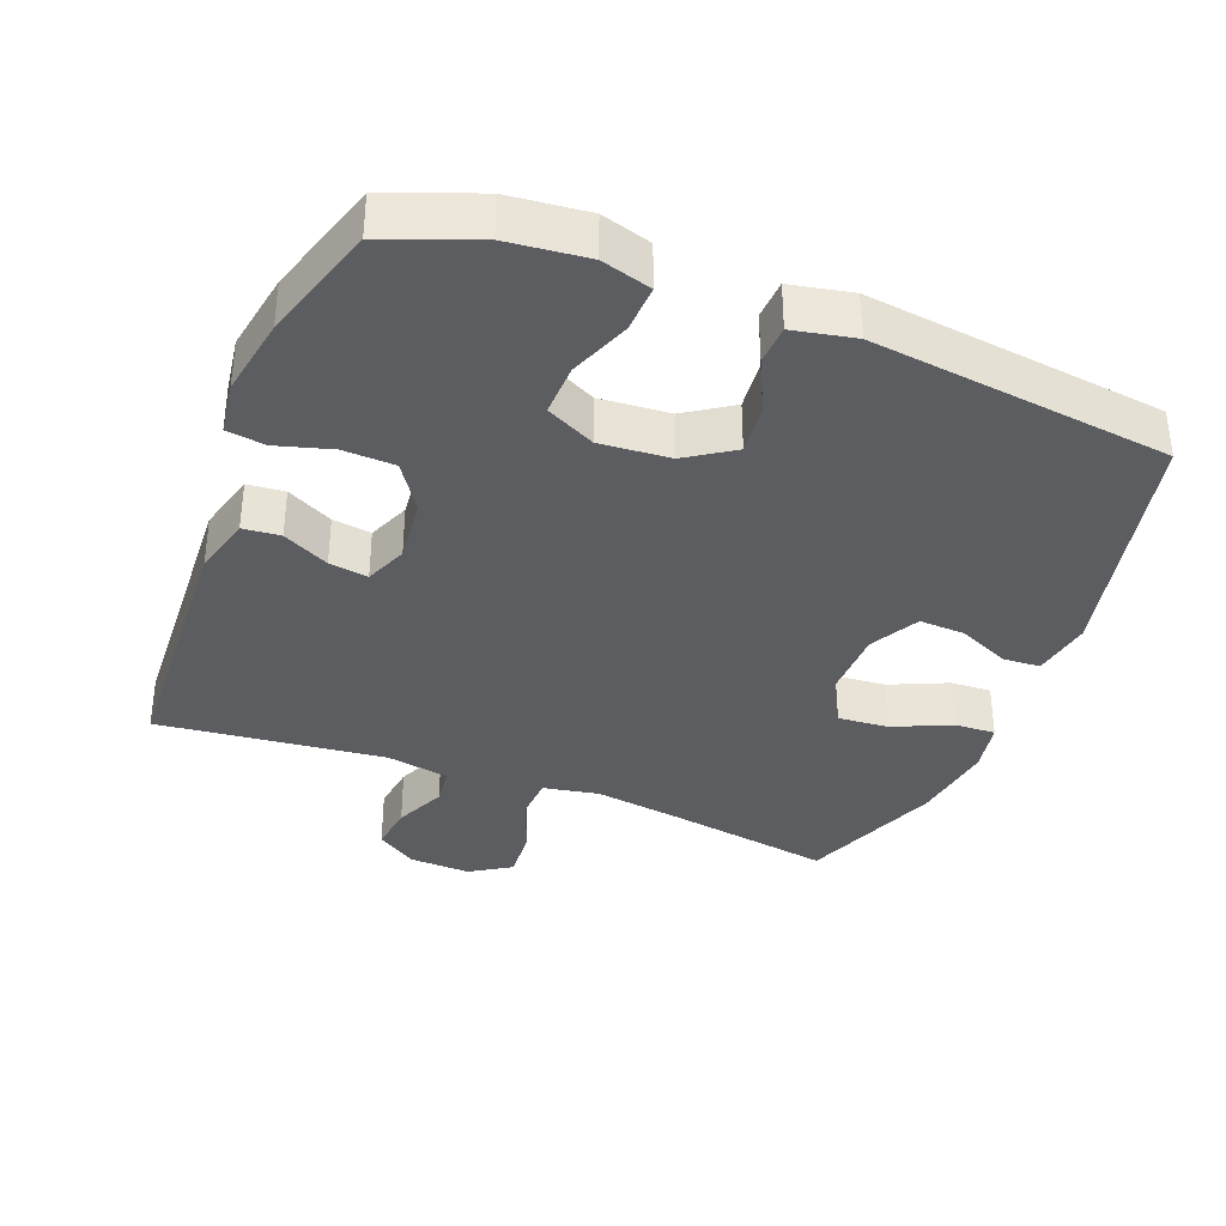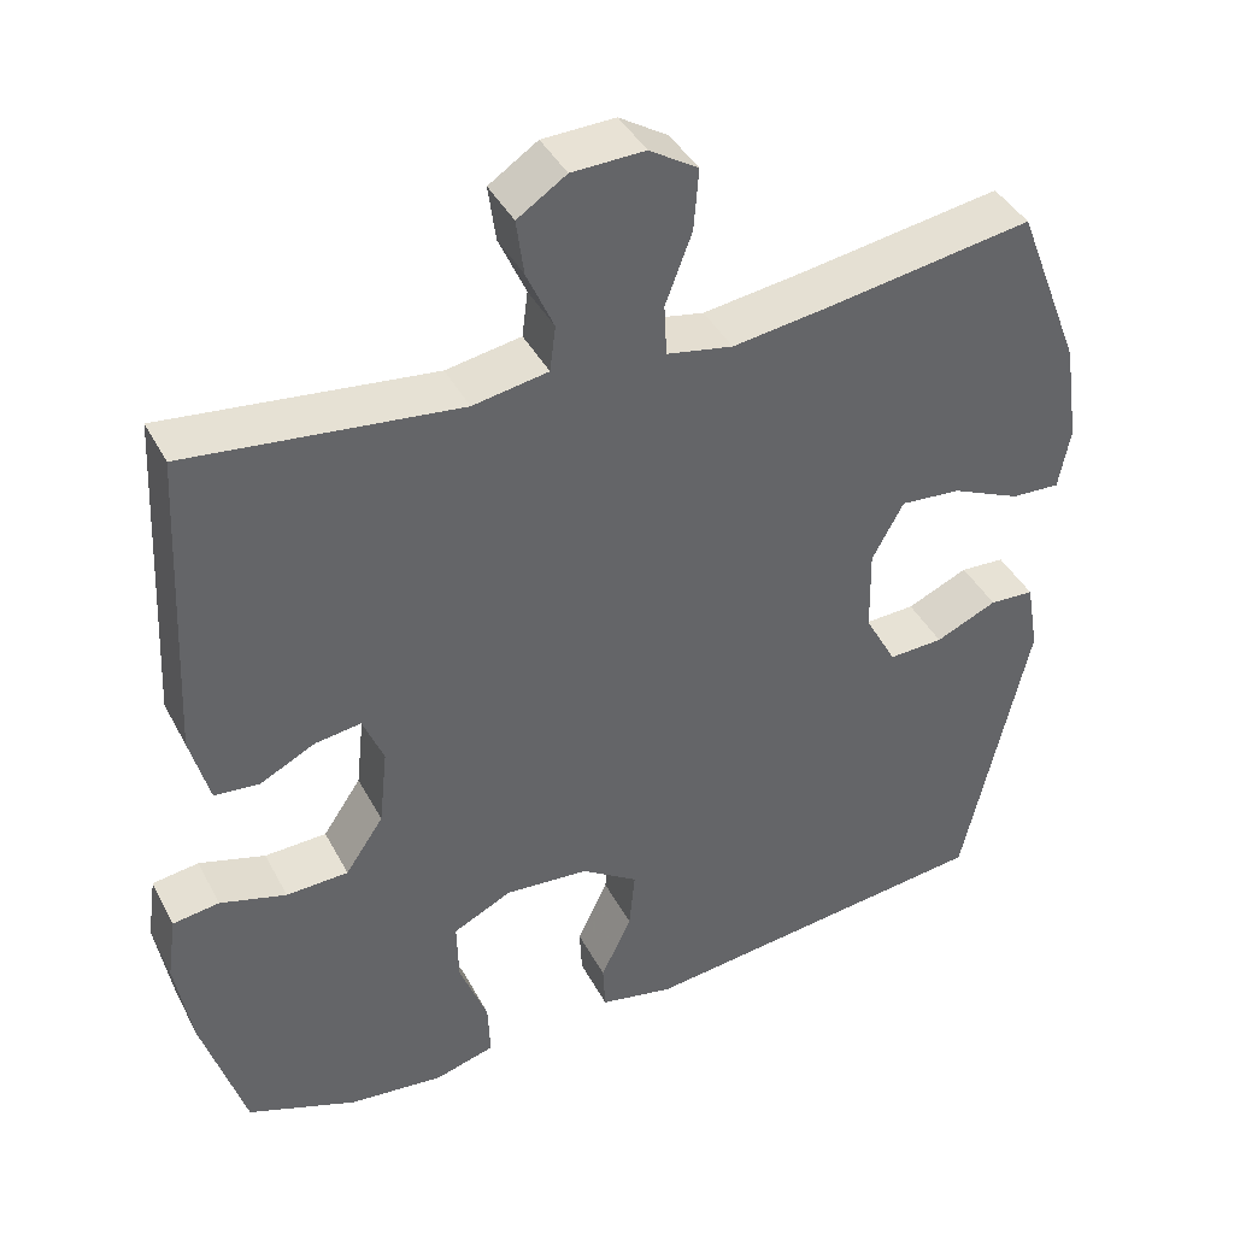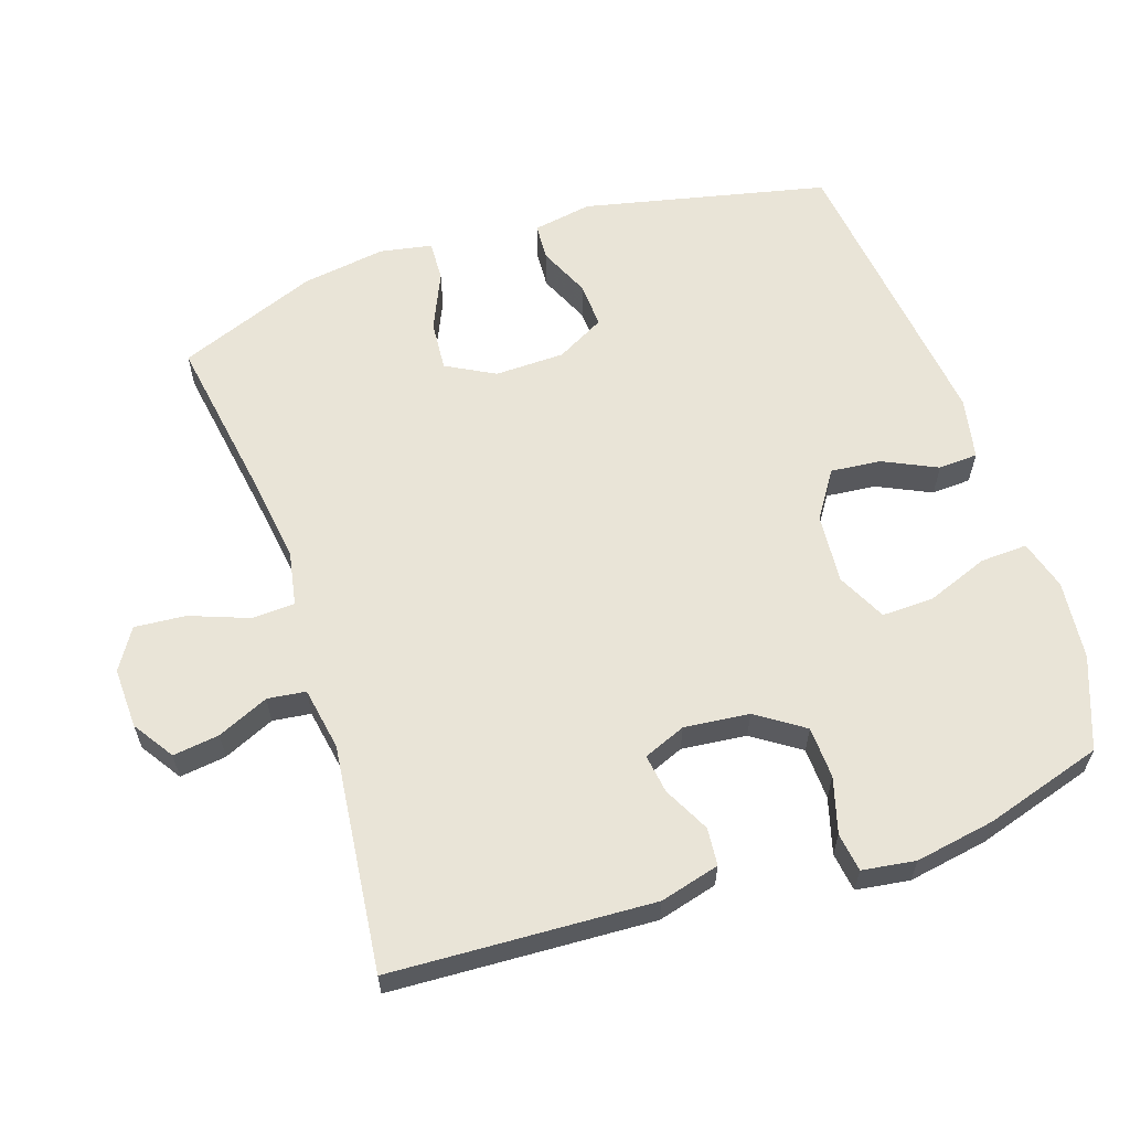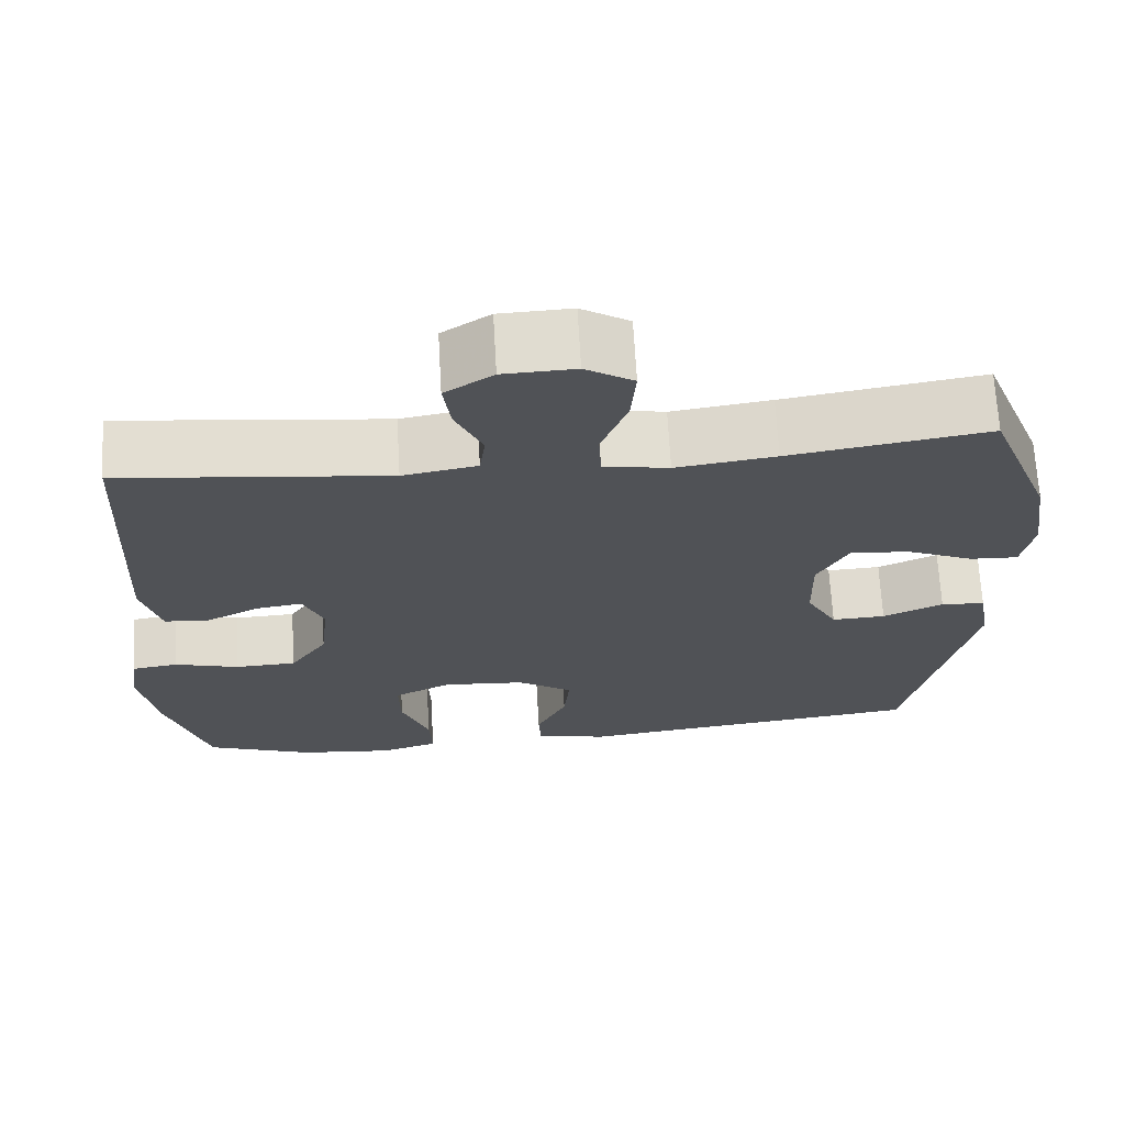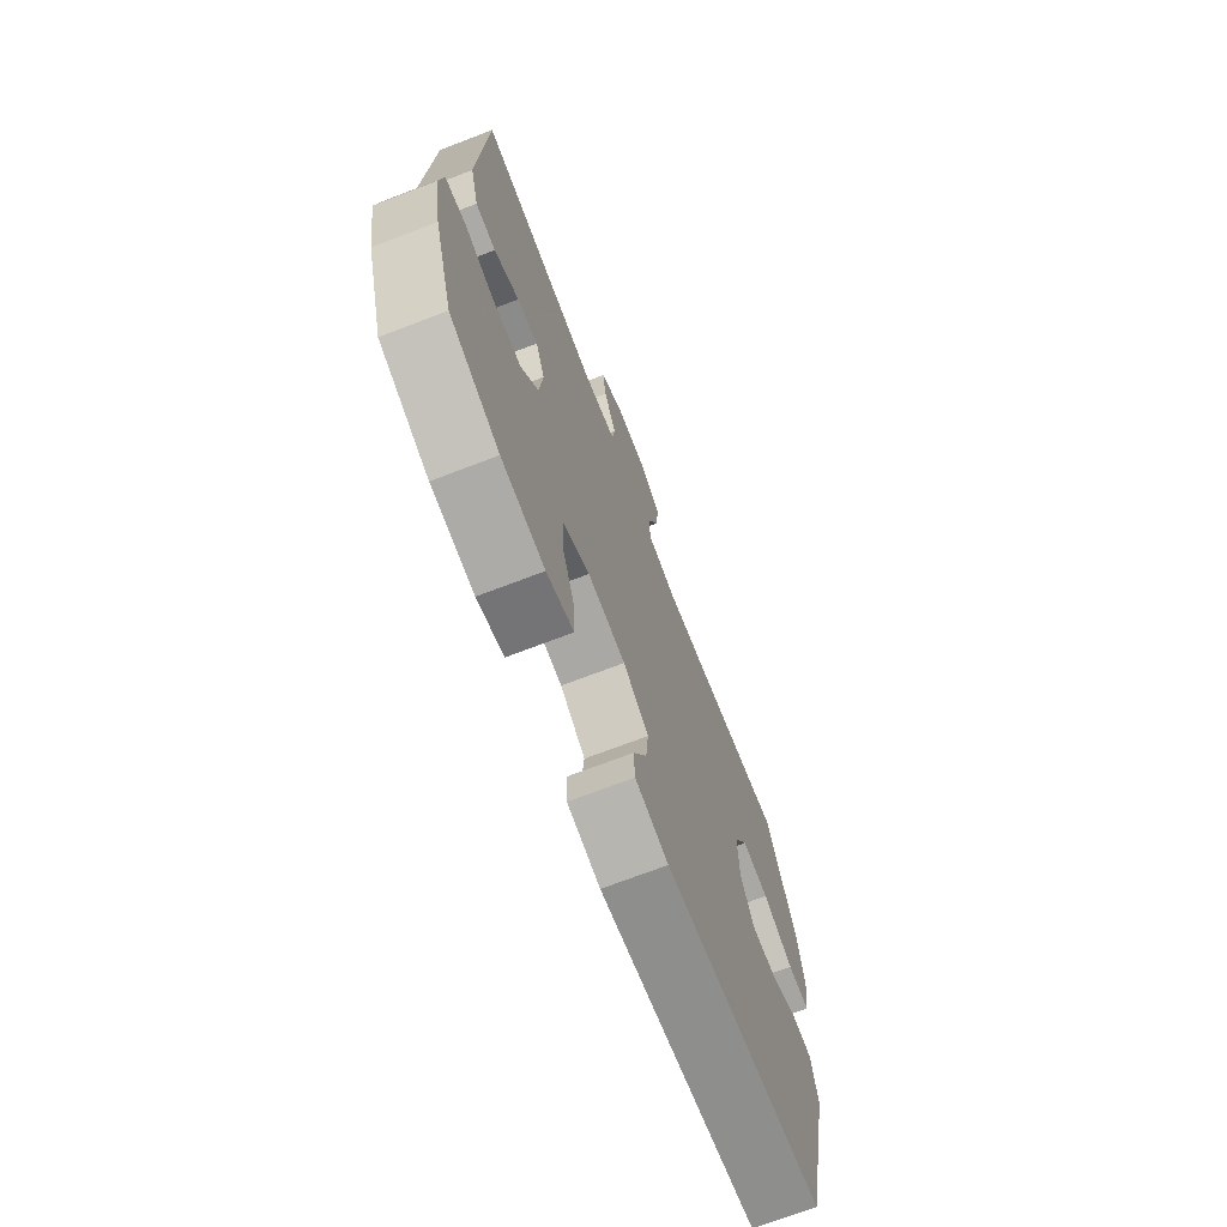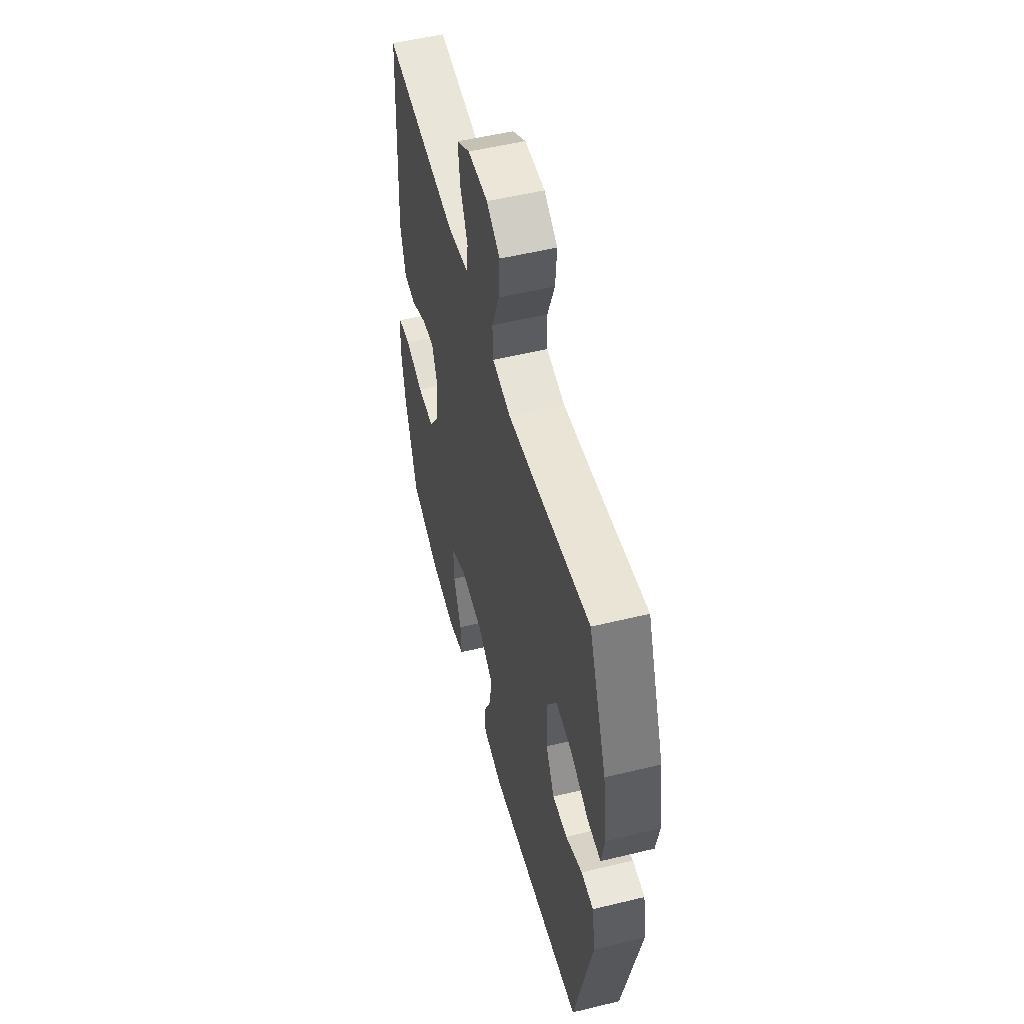
<metadata>
{"format":"obj","ext":"obj","renderer":"f3d","projection":"perspective","resolution":1024,"background":"white","views":[{"elev":-36.3,"azim":158.7,"up":"+Y"},{"elev":40.8,"azim":154.3,"up":"+Z"},{"elev":60.9,"azim":71.6,"up":"+Y"},{"elev":68.7,"azim":176.7,"up":"+Z"},{"elev":-71.1,"azim":111.0,"up":"+Z"},{"elev":53.0,"azim":-104.6,"up":"+Z"}]}
</metadata>
<code>
v 0.5 0.07 0.5
v 0.519 0.07 0.122
v 0.496 0.07 0.036
v 0.442 0.07 0.031
v 0.375 0.07 0.065
v 0.319 0.07 0.073
v 0.294 0.07 0.012
v 0.304 0.07 -0.082
v 0.35 0.07 -0.15
v 0.425 0.07 -0.153
v 0.505 0.07 -0.13
v 0.561 0.07 -0.138
v 0.572 0.07 -0.215
v 0.552 0.07 -0.33
v 0.5 0.07 -0.5
v 0.368 0.07 -0.55
v 0.253 0.07 -0.562
v 0.181 0.07 -0.541
v 0.184 0.07 -0.473
v 0.218 0.07 -0.384
v 0.22 0.07 -0.309
v 0.149 0.07 -0.274
v 0.048 0.07 -0.282
v -0.02 0.07 -0.327
v -0.013 0.07 -0.399
v 0.024 0.07 -0.477
v 0.021 0.07 -0.534
v -0.068 0.07 -0.552
v -0.5 0.07 -0.5
v -0.579 0.07 -0.147
v -0.564 0.07 -0.061
v -0.51 0.07 -0.058
v -0.436 0.07 -0.091
v -0.37 0.07 -0.094
v -0.332 0.07 -0.024
v -0.33 0.07 0.077
v -0.368 0.07 0.147
v -0.441 0.07 0.141
v -0.524 0.07 0.104
v -0.583 0.07 0.101
v -0.597 0.07 0.176
v -0.579 0.07 0.297
v -0.5 0.07 0.5
v -0.256 0.07 0.461
v -0.134 0.07 0.444
v -0.054 0.07 0.459
v -0.051 0.07 0.521
v -0.083 0.07 0.606
v -0.089 0.07 0.68
v -0.03 0.07 0.717
v 0.058 0.07 0.714
v 0.117 0.07 0.675
v 0.108 0.07 0.608
v 0.075 0.07 0.534
v 0.082 0.07 0.479
v 0.173 0.07 0.463
v 0.5 0 0.5
v 0.519 0 0.122
v 0.496 0 0.036
v 0.442 0 0.031
v 0.375 0 0.065
v 0.319 0 0.073
v 0.294 0 0.012
v 0.304 0 -0.082
v 0.35 0 -0.15
v 0.425 0 -0.153
v 0.505 0 -0.13
v 0.561 0 -0.138
v 0.572 0 -0.215
v 0.552 0 -0.33
v 0.5 0 -0.5
v 0.368 0 -0.55
v 0.253 0 -0.562
v 0.181 0 -0.541
v 0.184 0 -0.473
v 0.218 0 -0.384
v 0.22 0 -0.309
v 0.149 0 -0.274
v 0.048 0 -0.282
v -0.02 0 -0.327
v -0.013 0 -0.399
v 0.024 0 -0.477
v 0.021 0 -0.534
v -0.068 0 -0.552
v -0.5 0 -0.5
v -0.579 0 -0.147
v -0.564 0 -0.061
v -0.51 0 -0.058
v -0.436 0 -0.091
v -0.37 0 -0.094
v -0.332 0 -0.024
v -0.33 0 0.077
v -0.368 0 0.147
v -0.441 0 0.141
v -0.524 0 0.104
v -0.583 0 0.101
v -0.597 0 0.176
v -0.579 0 0.297
v -0.5 0 0.5
v -0.256 0 0.461
v -0.134 0 0.444
v -0.054 0 0.459
v -0.051 0 0.521
v -0.083 0 0.606
v -0.089 0 0.68
v -0.03 0 0.717
v 0.058 0 0.714
v 0.117 0 0.675
v 0.108 0 0.608
v 0.075 0 0.534
v 0.082 0 0.479
v 0.173 0 0.463
f 52 53 54
f 51 52 54
f 50 51 54
f 49 50 54
f 48 49 54
f 47 48 54
f 46 47 54 55
f 45 46 55 56
f 42 43 44
f 41 42 44
f 40 41 44
f 39 40 44
f 38 39 44
f 37 38 44 45
f 36 37 45 56
f 31 32 33
f 30 31 33
f 29 30 33
f 28 29 33
f 27 28 33
f 26 27 33
f 25 26 33
f 24 25 33 34
f 23 24 34 35
f 18 19 20
f 17 18 20
f 16 17 20
f 15 16 20
f 14 15 20
f 13 14 20
f 12 13 20
f 11 12 20
f 10 11 20
f 9 10 20 21
f 8 9 21 22
f 3 4 5
f 2 3 5
f 1 2 5
f 56 1 5
f 56 5 6
f 35 36 56
f 23 35 56
f 22 23 56
f 8 22 56
f 7 8 56
f 6 7 56
f 110 109 108
f 110 108 107
f 110 107 106
f 110 106 105
f 110 105 104
f 110 104 103
f 111 110 103 102
f 112 111 102 101
f 100 99 98
f 100 98 97
f 100 97 96
f 100 96 95
f 100 95 94
f 101 100 94 93
f 112 101 93 92
f 89 88 87
f 89 87 86
f 89 86 85
f 89 85 84
f 89 84 83
f 89 83 82
f 89 82 81
f 90 89 81 80
f 91 90 80 79
f 76 75 74
f 76 74 73
f 76 73 72
f 76 72 71
f 76 71 70
f 76 70 69
f 76 69 68
f 76 68 67
f 76 67 66
f 77 76 66 65
f 78 77 65 64
f 61 60 59
f 61 59 58
f 61 58 57
f 61 57 112
f 62 61 112
f 112 92 91
f 112 91 79
f 112 79 78
f 112 78 64
f 112 64 63
f 112 63 62
f 1 57 58 2
f 2 58 59 3
f 3 59 60 4
f 4 60 61 5
f 5 61 62 6
f 6 62 63 7
f 7 63 64 8
f 8 64 65 9
f 9 65 66 10
f 10 66 67 11
f 11 67 68 12
f 12 68 69 13
f 13 69 70 14
f 14 70 71 15
f 15 71 72 16
f 16 72 73 17
f 17 73 74 18
f 18 74 75 19
f 19 75 76 20
f 20 76 77 21
f 21 77 78 22
f 22 78 79 23
f 23 79 80 24
f 24 80 81 25
f 25 81 82 26
f 26 82 83 27
f 27 83 84 28
f 28 84 85 29
f 29 85 86 30
f 30 86 87 31
f 31 87 88 32
f 32 88 89 33
f 33 89 90 34
f 34 90 91 35
f 35 91 92 36
f 36 92 93 37
f 37 93 94 38
f 38 94 95 39
f 39 95 96 40
f 40 96 97 41
f 41 97 98 42
f 42 98 99 43
f 43 99 100 44
f 44 100 101 45
f 45 101 102 46
f 46 102 103 47
f 47 103 104 48
f 48 104 105 49
f 49 105 106 50
f 50 106 107 51
f 51 107 108 52
f 52 108 109 53
f 53 109 110 54
f 54 110 111 55
f 55 111 112 56
f 56 112 57 1

</code>
